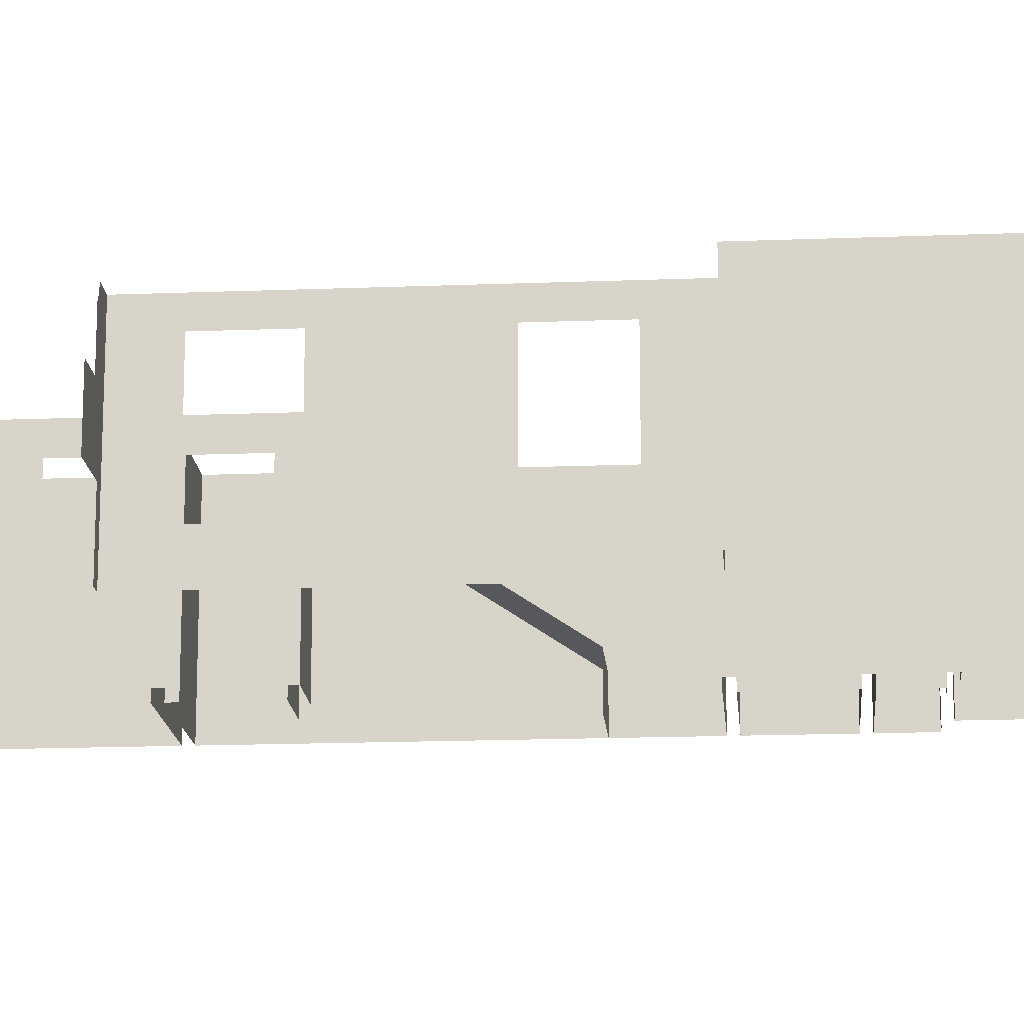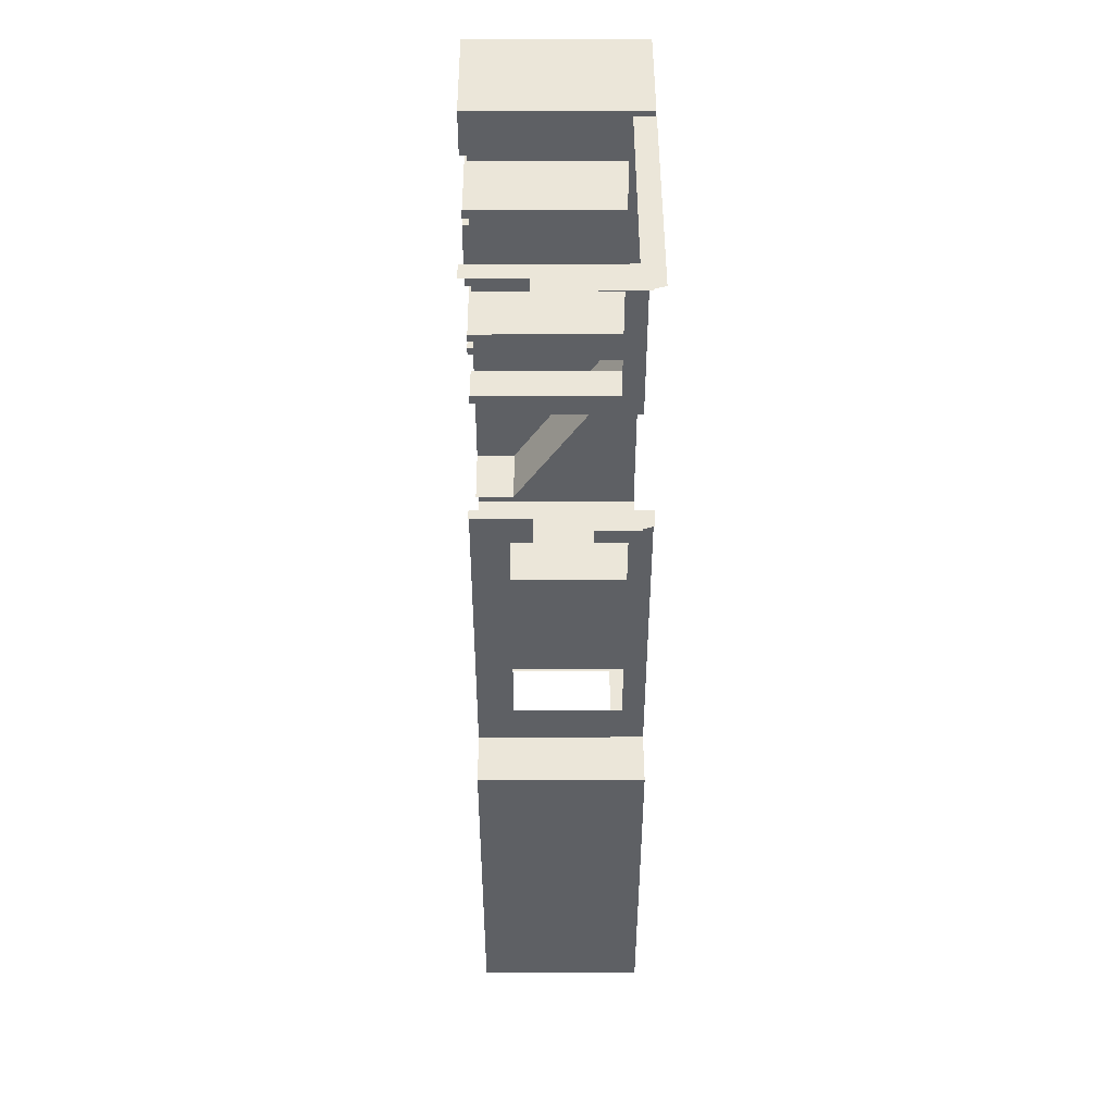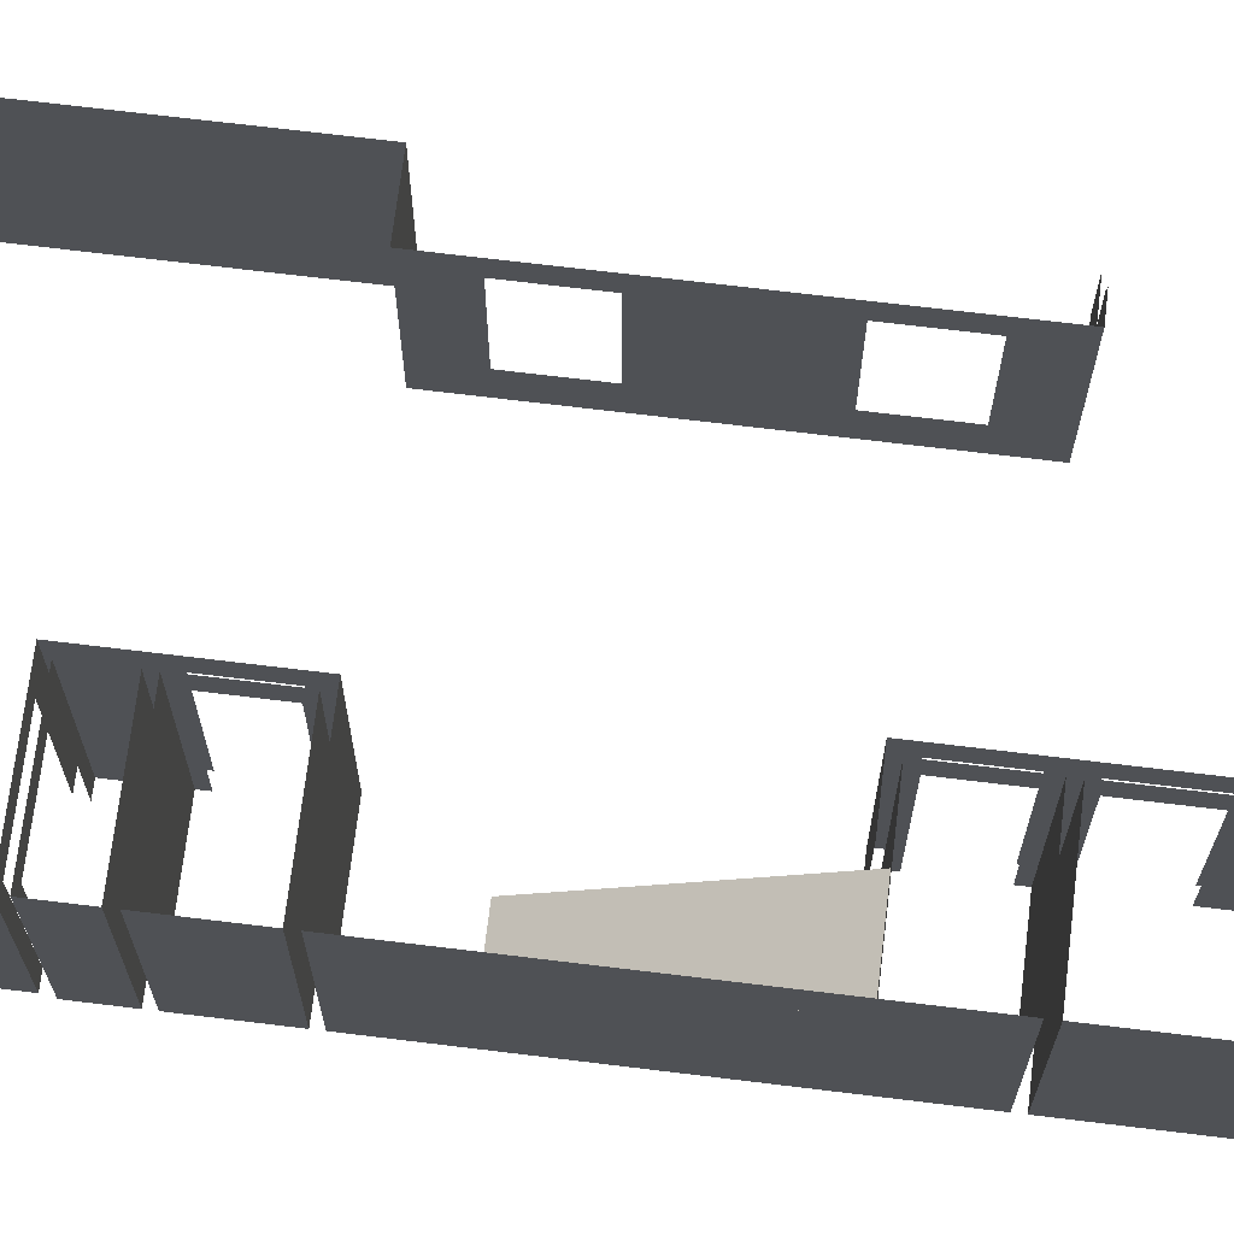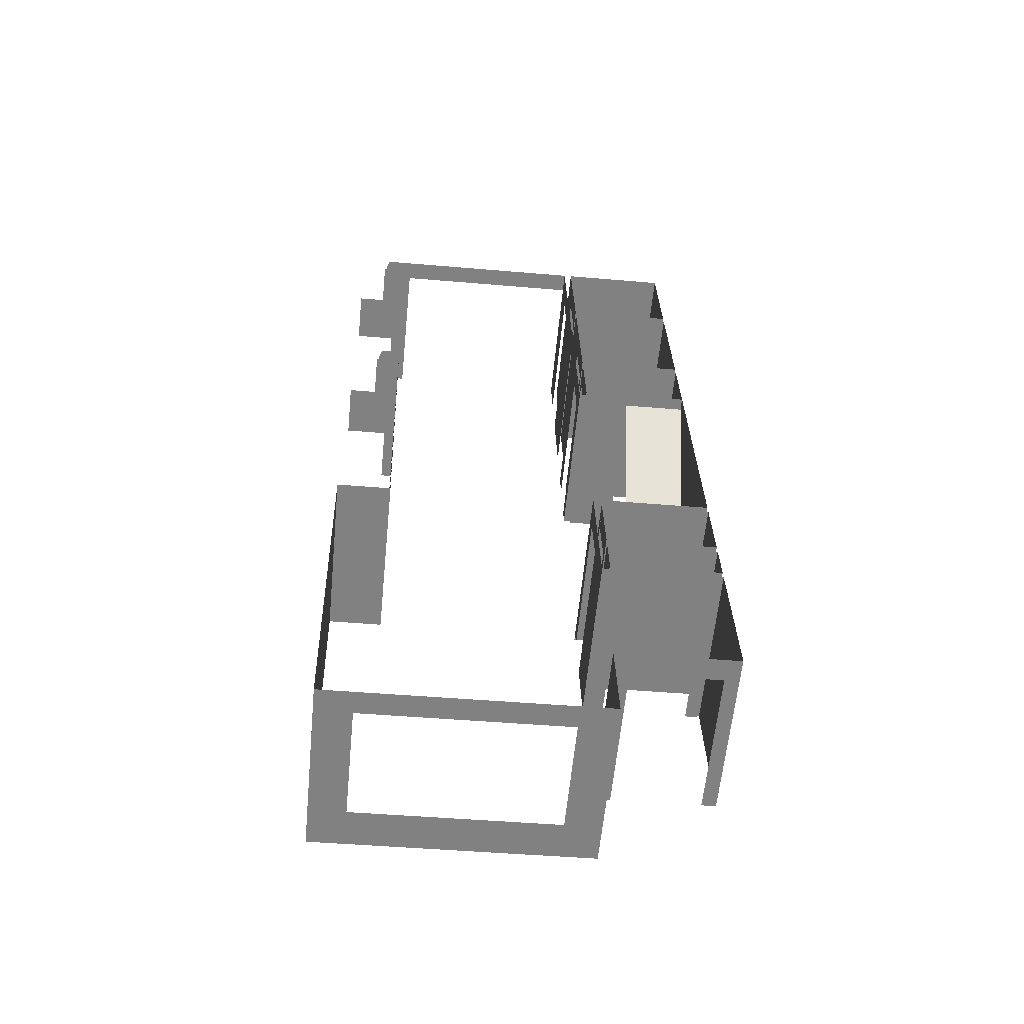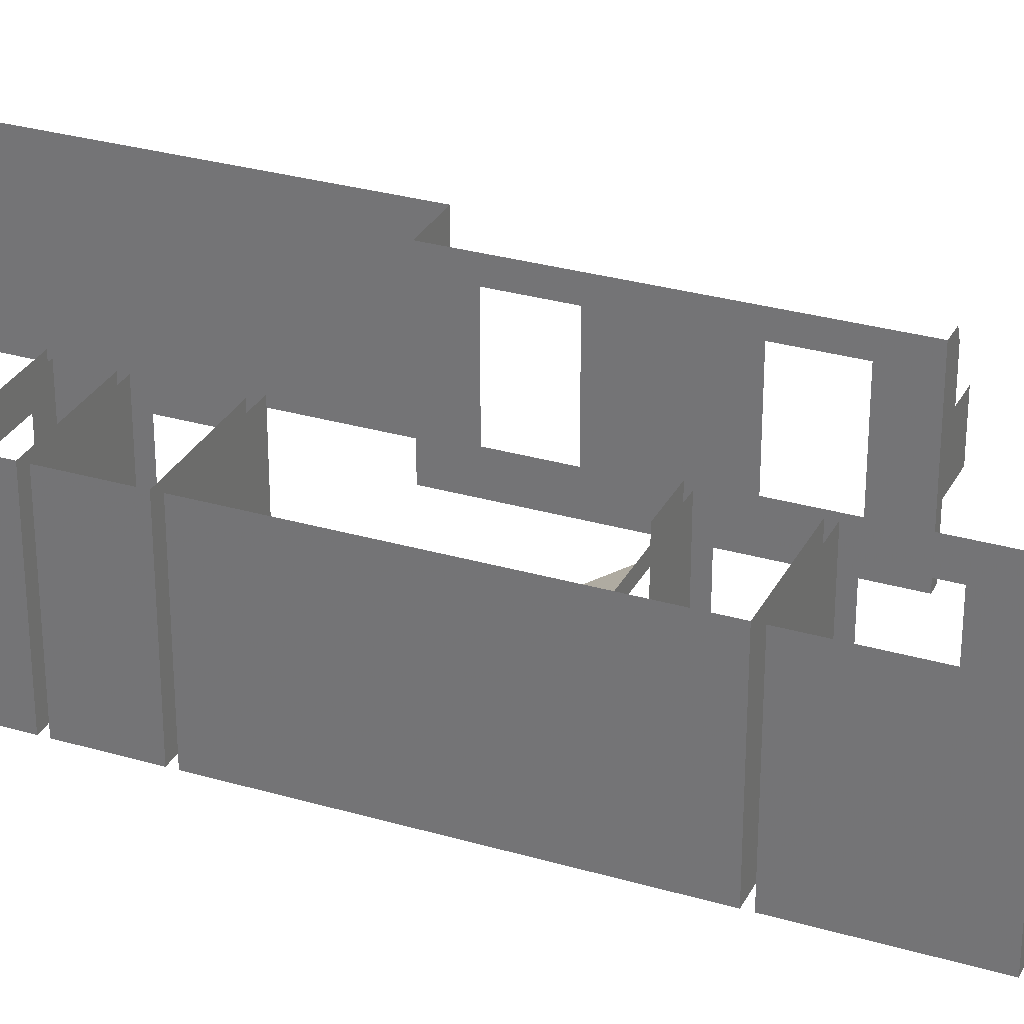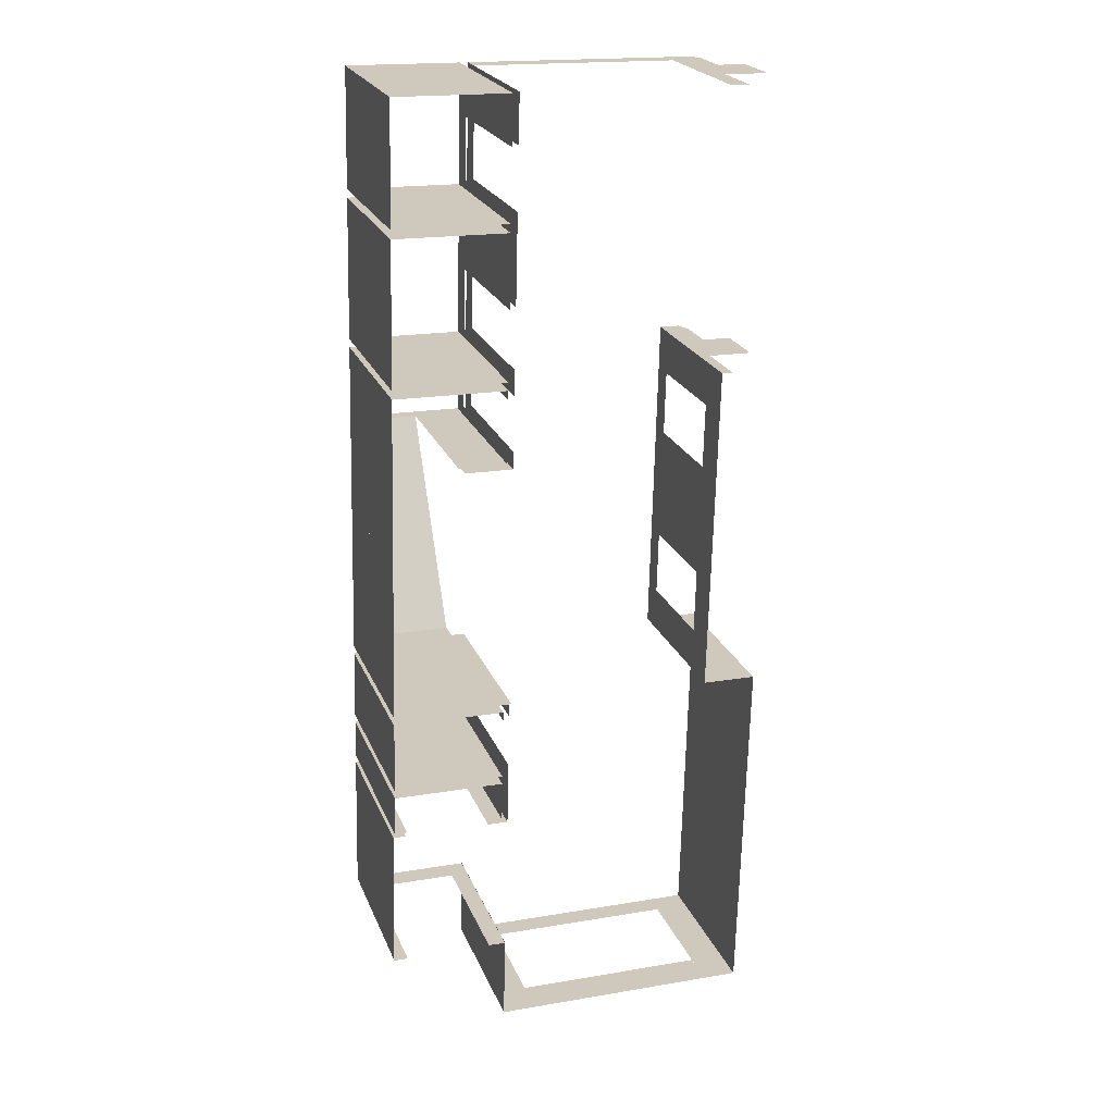
<metadata>
{"format":"obj","ext":"obj","renderer":"f3d","projection":"perspective","resolution":1024,"background":"white","views":[{"elev":-16.7,"azim":96.0,"up":"+Y"},{"elev":45.7,"azim":89.8,"up":"+Z"},{"elev":70.1,"azim":-81.6,"up":"+Y"},{"elev":-60.4,"azim":174.5,"up":"+Z"},{"elev":29.8,"azim":-65.4,"up":"+Y"},{"elev":22.8,"azim":-18.2,"up":"+Z"}]}
</metadata>
<code>
o int1-walls-base-paint-x-surface
v 7.844 4.213 -189.9
v 4.91 4.213 -189.8
v 4.91 2.33 -189.8
v 7.844 2.33 -189.9
v 5.121 9.759 -181.4
v 8.055 9.759 -181.5
v 20.49 10.36 -210.5
v 11.5 10.36 -210.3
v 11.5 9.33 -210.3
v 20.49 9.33 -210.5
v 10.26 9.33 -196.6
v 10.26 10.36 -196.6
v 10.32 10.36 -194.1
v 10.32 9.33 -194.1
v 5.242 9.33 -199.5
v 5.242 10.36 -199.5
v 9.241 10.36 -199.6
v 9.241 9.33 -199.6
v 20.14 10.36 -188.8
v 20.06 10.36 -191.8
v 20.06 9.33 -191.8
v 20.14 9.33 -188.8
v 20.35 10.36 -180.5
v 20.27 10.36 -183.5
v 20.27 9.33 -183.5
v 20.35 9.33 -180.5
v 10.34 10.36 -193.3
v 4.827 10.36 -193.1
v 4.827 2.33 -193.1
v 10.34 2.33 -193.3
v 9.25 10.36 -199.2
v 5.252 10.36 -199.1
v 5.252 9.33 -199.1
v 9.25 9.33 -199.2
v 4.677 10.36 -199.1
v 4.677 2.33 -199.1
v 5.252 2.33 -199.1
v 9.945 10.36 -194
v 9.882 10.36 -196.5
v 9.882 9.33 -196.5
v 9.945 9.33 -194
v 9.872 10.36 -196.9
v 9.872 2.33 -196.9
v 9.882 2.33 -196.5
v 9.862 10.36 -197.3
v 9.815 10.36 -199.2
v 9.815 2.33 -199.2
v 9.862 2.33 -197.3
v 9.25 2.33 -199.2
v 9.956 10.36 -193.6
v 9.945 2.33 -194
v 9.956 2.33 -193.6
v 4.734 10.36 -196.8
v 4.734 2.33 -196.8
v 4.817 2.33 -193.5
v 4.817 10.36 -193.5
v 4.724 2.33 -197.2
v 4.724 10.36 -197.2
v 10.53 10.36 -171
v 5.388 10.36 -170.8
v 5.388 2.33 -170.8
v 10.53 2.33 -171
v 5.378 2.33 -171.2
v 5.378 10.36 -171.2
v 10.52 10.36 -171.3
v 10.52 2.33 -171.3
v 10.54 2.33 -170.5
v 10.54 10.36 -170.5
v 10.61 9.33 -167.8
v 10.61 10.36 -167.8
v 10.54 9.33 -170.5
v 10.92 10.36 -170.5
v 10.99 10.36 -167.8
v 10.99 9.33 -167.8
v 10.92 9.33 -170.5
v 10.34 2.33 -178.2
v 10.34 10.36 -178.2
v 10.33 10.36 -178.6
v 10.33 2.33 -178.6
v 10.33 9.33 -178.6
v 10.27 10.36 -181.1
v 10.27 9.33 -181.1
v 10.65 10.36 -181.1
v 10.71 10.36 -178.6
v 10.71 9.33 -178.6
v 10.65 9.33 -181.1
v 10.27 2.33 -181.1
v 10.26 10.36 -181.6
v 10.26 2.33 -181.6
v 10.74 10.36 -177.4
v 10.81 10.36 -174.6
v 10.81 9.33 -174.6
v 10.74 9.33 -177.4
v 10.43 9.33 -174.6
v 10.43 10.36 -174.6
v 10.36 10.36 -177.4
v 10.36 9.33 -177.4
v 10.36 2.33 -177.4
v 10.35 10.36 -177.8
v 10.35 2.33 -177.8
v 5.215 10.36 -177.7
v 5.215 2.33 -177.7
v 5.205 2.33 -178.1
v 5.205 10.36 -178.1
v 10.43 2.33 -174.6
v 11.04 9.41 -165.6
v 11.04 10.36 -165.6
v 20.37 10.36 -165.8
v 20.37 9.41 -165.8
v 5.523 2.33 -165.4
v 5.523 10.36 -165.4
v 10.66 10.36 -165.6
v 10.66 2.33 -165.6
v 10.61 2.33 -167.8
v 22.51 2.65 -193.9
v 22.51 10.36 -193.9
v 22.09 10.36 -210.6
v 22.09 2.65 -210.6
v 10.74 2.65 -177.4
v 10.71 2.65 -178.6
v 11.04 2.65 -165.6
v 10.99 2.65 -167.8
v 10.92 2.65 -170.5
v 10.81 2.65 -174.6
v 10.63 10.36 -181.9
v 10.65 2.65 -181.1
v 10.63 2.65 -181.9
v 9.897 2.65 -210.3
v 9.897 10.36 -210.3
v 9.997 10.36 -206.3
v 9.997 2.65 -206.3
v 20.01 2.65 -193.8
v 20.01 10.36 -193.8
v 20.4 10.36 -178.5
v 20.35 2.65 -180.5
v 20.4 2.65 -178.5
v 4.667 2.65 -199.5
v 4.667 10.36 -199.5
v 5.242 2.65 -199.5
v 20.14 2.65 -188.8
v 20.27 2.65 -183.5
v 11.5 2.65 -210.3
v 20.49 2.65 -210.5
v 20.06 2.65 -191.8
v 10.32 2.65 -194.1
v 10.34 2.65 -193.3
v 10.19 2.65 -199.6
v 10.19 10.36 -199.6
v 10.26 2.65 -196.6
v 9.241 2.65 -199.6
v 20.35 4.33 -180.5
v 20.27 4.33 -183.5
v 20.14 4.33 -188.8
v 20.06 4.33 -191.8
v 20.49 4.33 -210.5
v 11.5 4.33 -210.3
v 8.055 10.36 -181.5
v 8.055 2.33 -181.5
v 5.121 10.36 -181.4
v 8.425 2.65 -181.9
v 8.425 10.36 -181.9
v 9.987 10.36 -206.3
v 9.188 10.36 -206.2
v 9.188 2.65 -206.2
v 9.987 2.65 -206.3
v 5.149 10.36 -206.1
v 5.149 9.33 -206.1
v 9.188 9.33 -206.2
v 4.499 10.36 -206.1
v 4.499 2.65 -206.1
v 5.149 2.65 -206.1
v 20.9 5.33 -178.5
v 21.58 7.83 -178.6
v 20.9 2.65 -178.5
v 21.34 10.36 -178.5
v 21.58 9.86 -178.6
v 21.5 9.86 -178.6
v 22.9 7.83 -178.6
v 22.9 5.33 -178.6
v 21.22 5.33 -165.8
v 21.9 7.83 -165.9
v 20.37 2.65 -165.8
v 21.22 2.65 -165.8
v 21.66 10.36 -165.9
v 21.82 9.86 -165.9
v 21.9 9.86 -165.9
v 23.22 7.83 -165.9
v 23.22 5.33 -165.9
f 1 2 3 4
f 5 2 1 6
f 7 8 9 10
f 11 12 13 14
f 15 16 17 18
f 19 20 21 22
f 23 24 25 26
f 27 28 29 30
f 31 32 33 34
f 32 35 36 37
f 38 39 40 41
f 39 42 43 44
f 45 46 47 48
f 46 31 49 47
f 50 38 51 52
f 42 53 54 43
f 55 56 50 52
f 57 58 45 48
f 36 35 58 57
f 54 53 56 55
f 59 60 61 62
f 63 64 65 66
f 67 68 59 62
f 69 70 68 71
f 72 73 74 75
f 76 77 78 79
f 80 78 81 82
f 83 84 85 86
f 87 81 88 89
f 90 91 92 93
f 94 95 96 97
f 98 96 99 100
f 99 101 102 100
f 103 104 77 76
f 66 65 95 105
f 102 101 64 63
f 106 107 108 109
f 110 111 112 113
f 61 60 111 110
f 113 112 70 114
f 115 116 117 118
f 84 90 119 120
f 73 107 121 122
f 91 72 123 124
f 125 83 126 127
f 128 129 130 131
f 132 133 116 115
f 134 23 135 136
f 137 138 16 139
f 24 19 140 141
f 142 8 129 128
f 117 7 143 118
f 20 133 132 144
f 145 13 27 146
f 147 148 12 149
f 150 17 148 147
f 151 152 141 135
f 153 154 144 140
f 155 156 142 143
f 29 28 104 103
f 88 157 158 89
f 157 159 5 6
f 160 161 125 127
f 162 163 164 165
f 163 166 167 168
f 166 169 170 171
f 170 169 138 137
f 134 172 173
f 172 136 174
f 136 172 134
f 134 173 175
f 176 177 173
f 178 173 179
f 179 173 172
f 173 177 175
f 180 108 181
f 182 180 183
f 180 182 108
f 181 108 184
f 185 186 181
f 181 187 188
f 181 188 180
f 185 181 184

</code>
